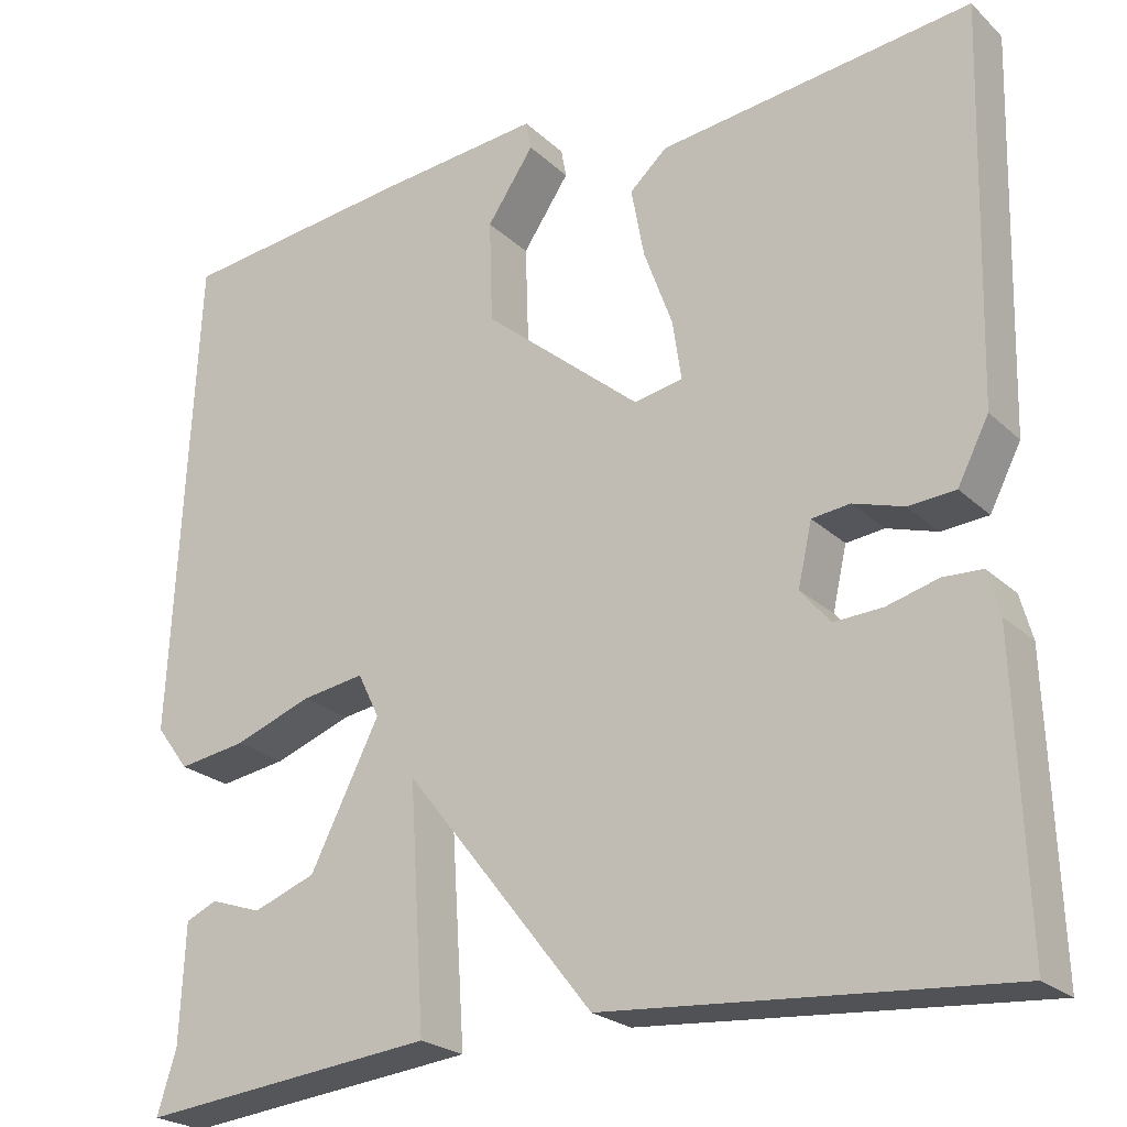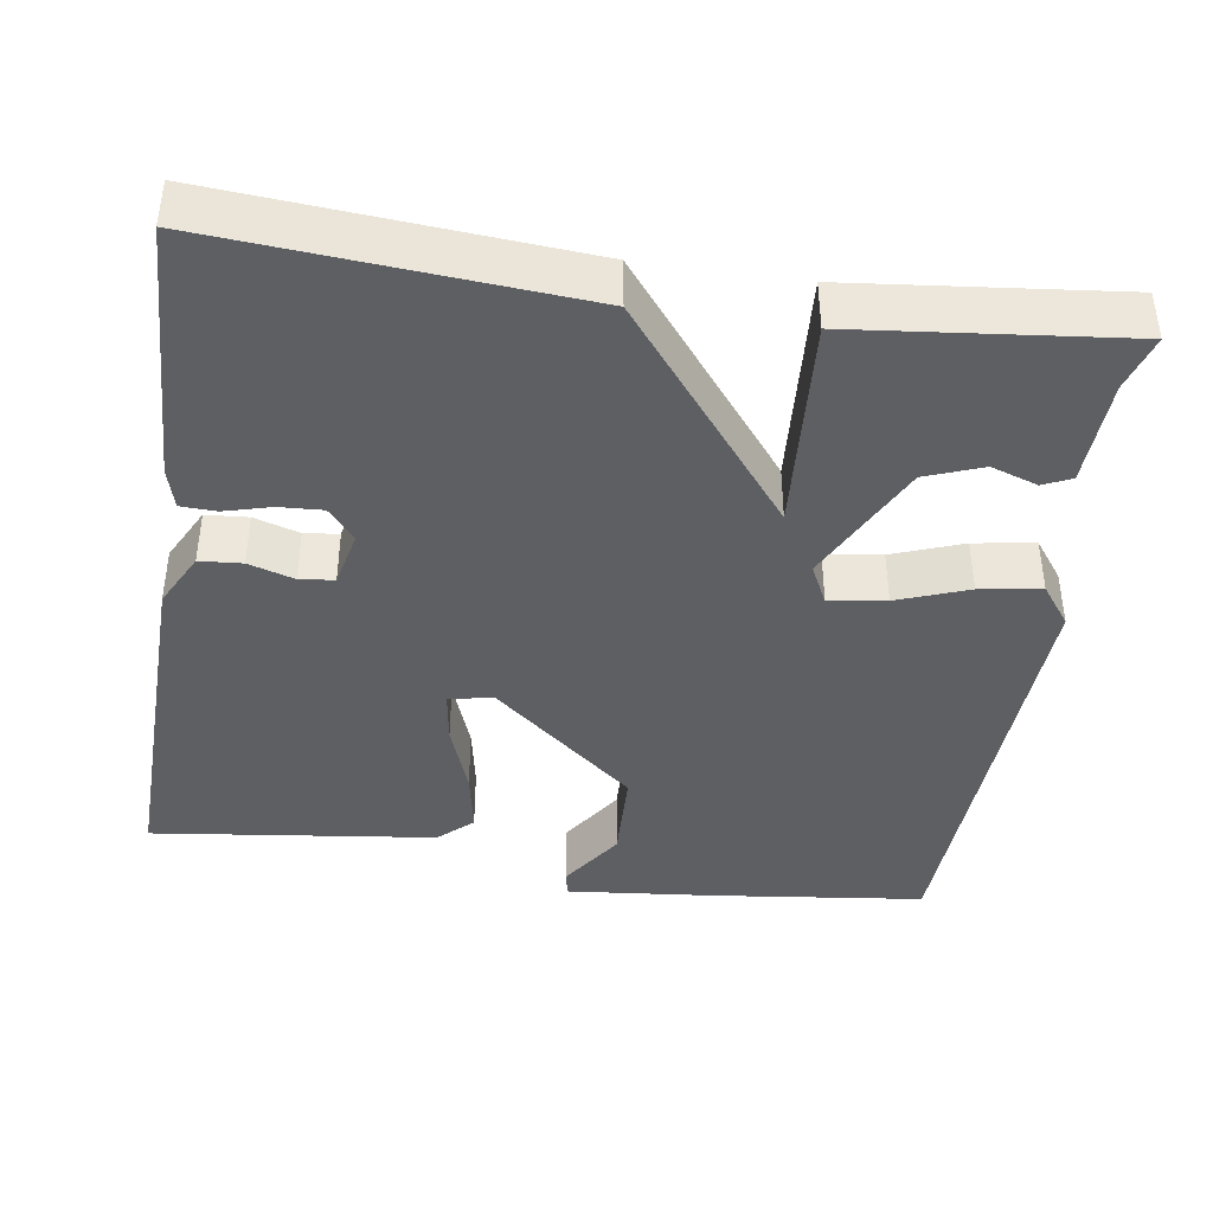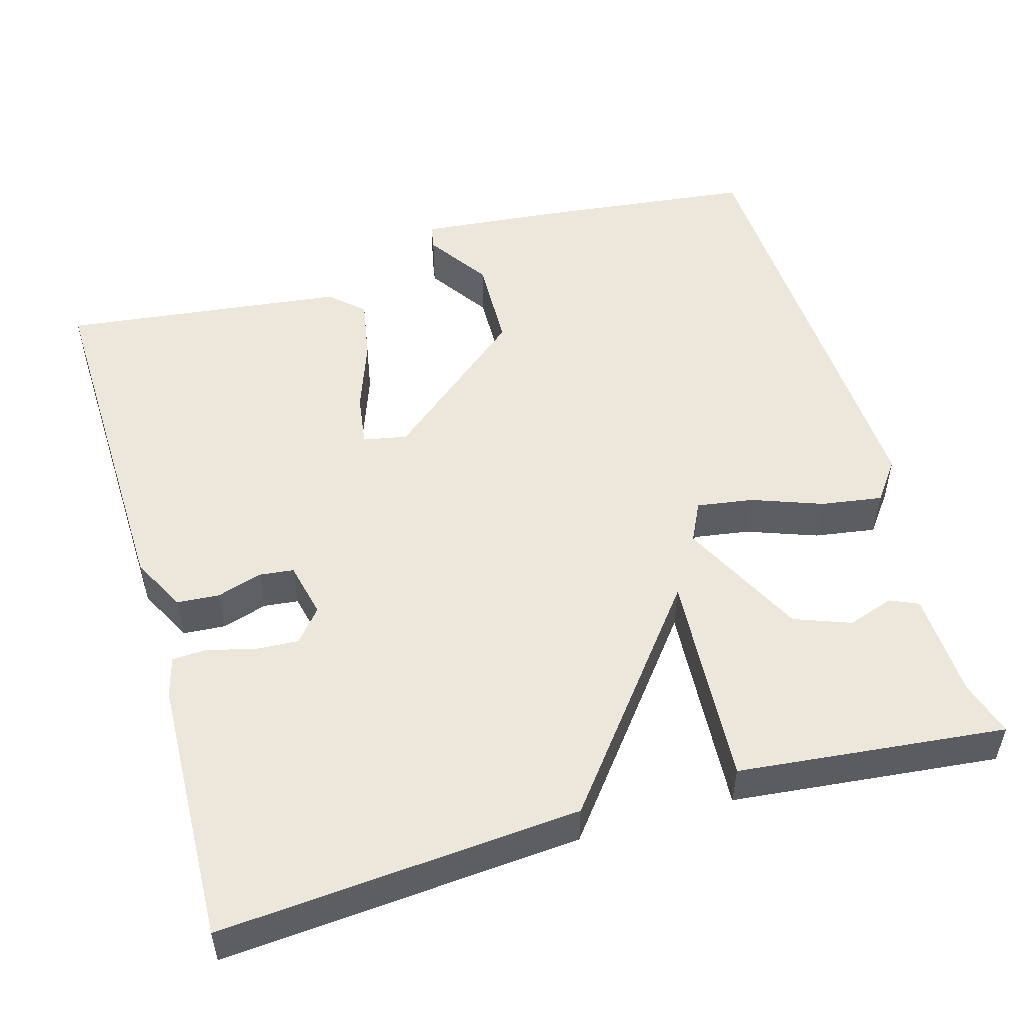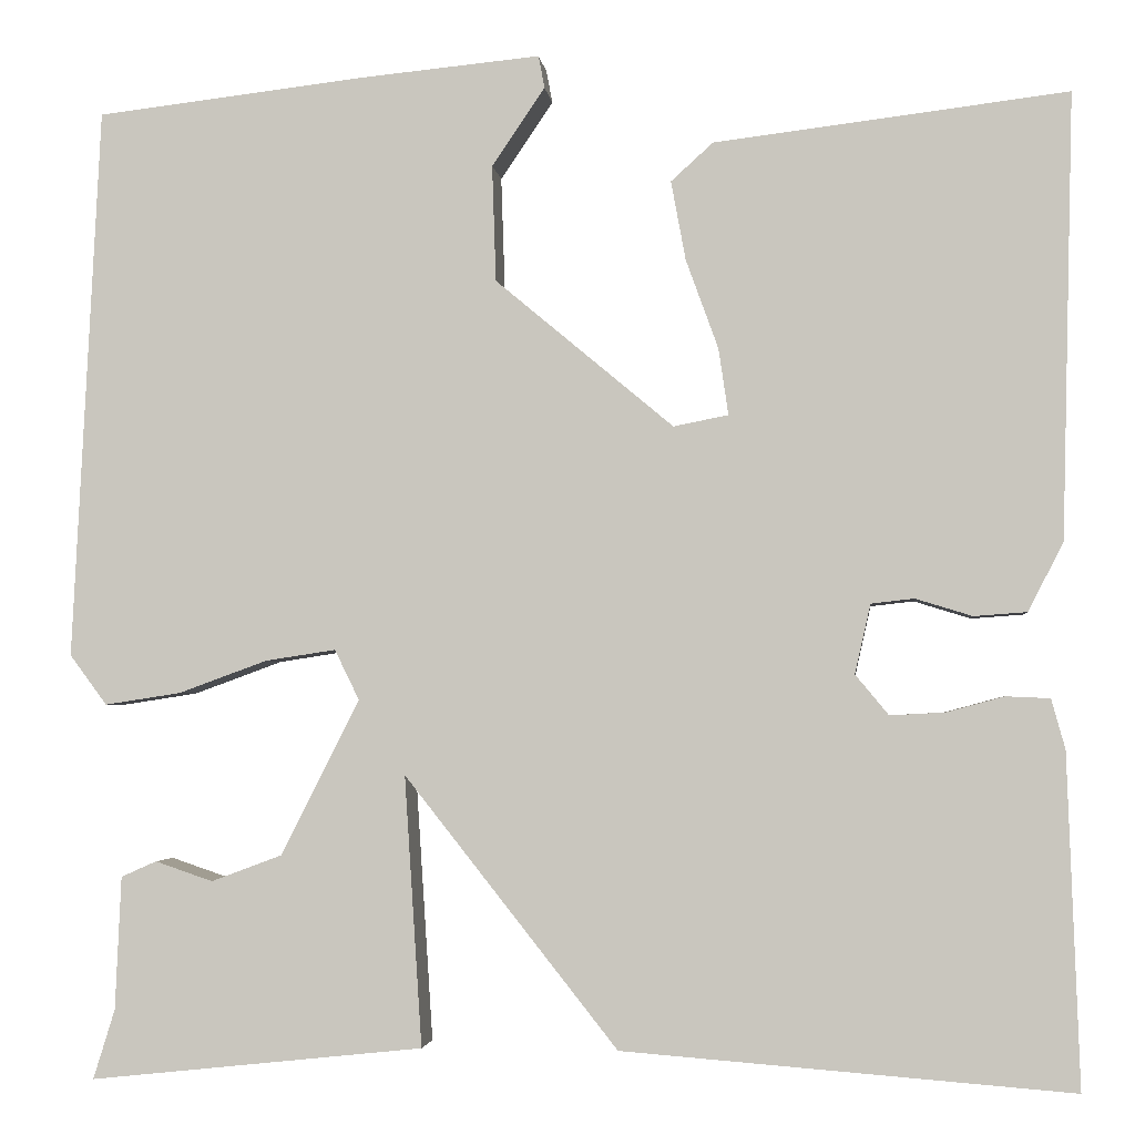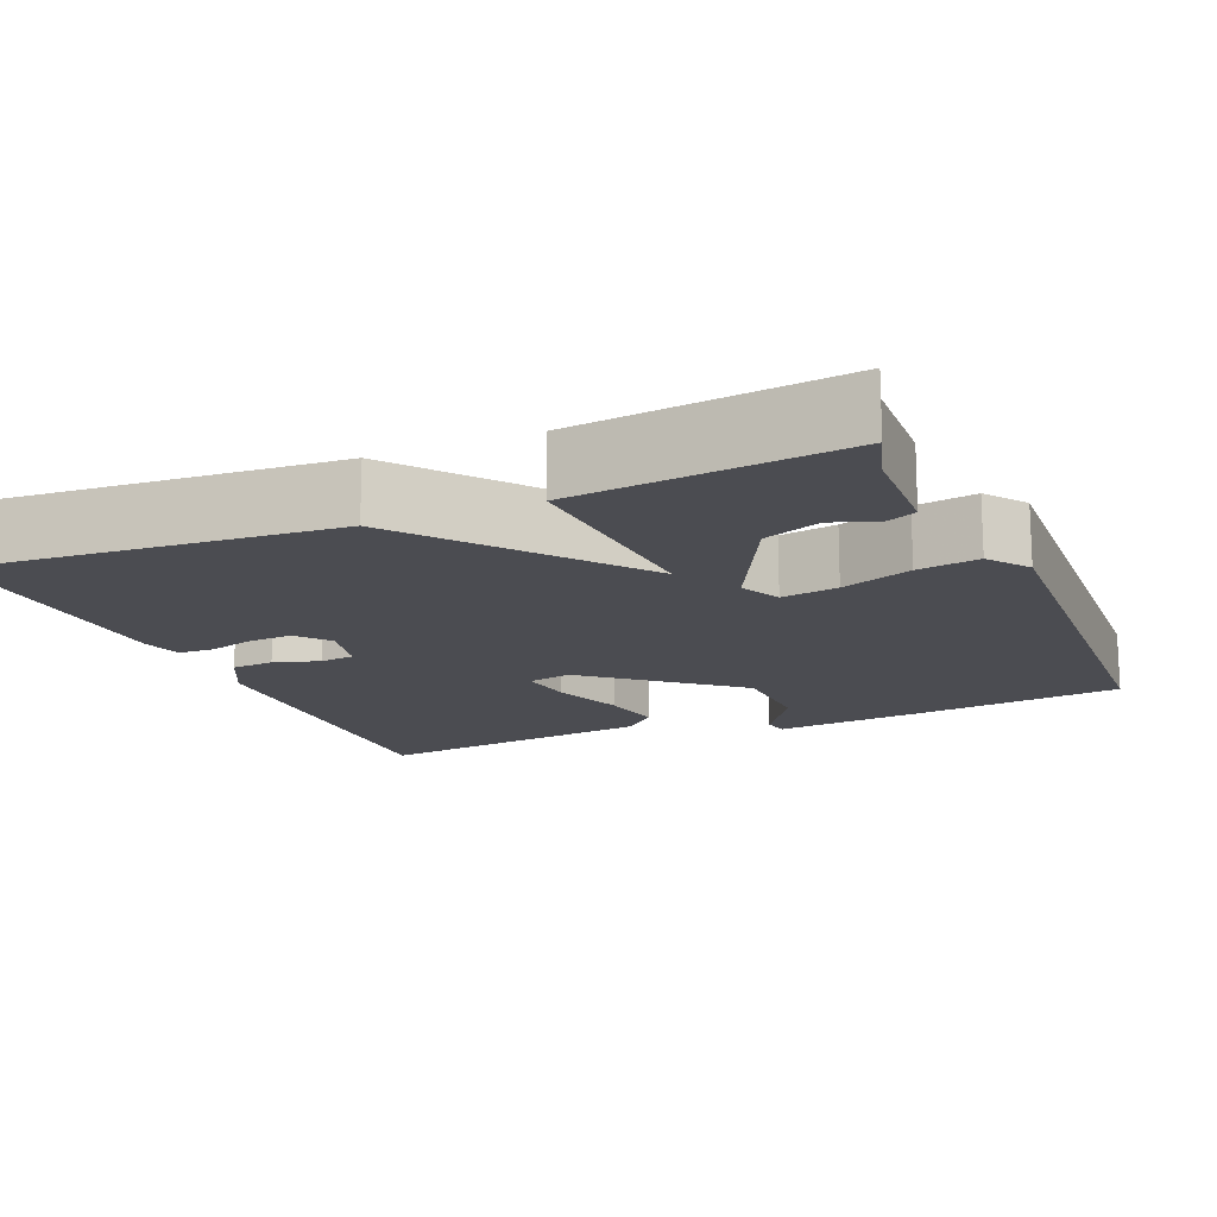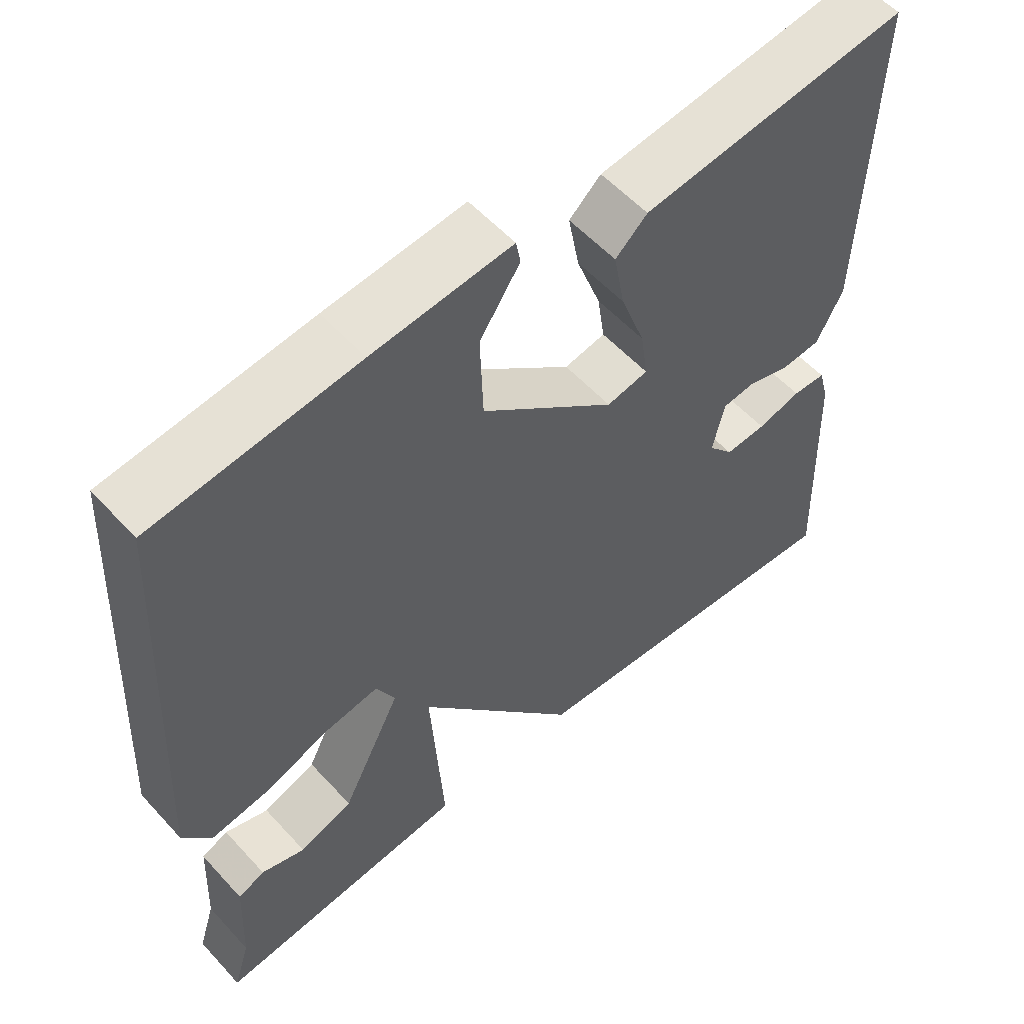
<metadata>
{"format":"obj","ext":"obj","renderer":"f3d","projection":"perspective","resolution":1024,"background":"white","views":[{"elev":-23.4,"azim":33.7,"up":"+Z"},{"elev":-41.1,"azim":171.6,"up":"+Y"},{"elev":51.9,"azim":163.9,"up":"+Y"},{"elev":-3.0,"azim":6.3,"up":"+Z"},{"elev":-15.5,"azim":-156.9,"up":"+Y"},{"elev":56.0,"azim":-41.6,"up":"+Z"}]}
</metadata>
<code>
v 0.5 0.07 -0.5
v 0.041 0.07 -0.464
v -0.177 0.07 -0.188
v -0.159 0.07 -0.464
v -0.5 0.07 -0.5
v -0.478 0.07 -0.429
v -0.472 0.07 -0.293
v -0.436 0.07 -0.277
v -0.377 0.07 -0.297
v -0.305 0.07 -0.27
v -0.225 0.07 -0.111
v -0.25 0.07 -0.06
v -0.322 0.07 -0.071
v -0.412 0.07 -0.104
v -0.49 0.07 -0.116
v -0.528 0.07 -0.065
v -0.5 0.07 0.5
v -0.227 0.07 0.532
v -0.04 0.07 0.55
v -0.034 0.07 0.517
v -0.088 0.07 0.437
v -0.084 0.07 0.318
v 0.098 0.07 0.166
v 0.154 0.07 0.177
v 0.144 0.07 0.245
v 0.111 0.07 0.336
v 0.096 0.07 0.417
v 0.139 0.07 0.456
v 0.5 0.07 0.5
v 0.488 0.07 0.046
v 0.452 0.07 -0.024
v 0.398 0.07 -0.028
v 0.34 0.07 -0.01
v 0.296 0.07 -0.015
v 0.28 0.07 -0.086
v 0.314 0.07 -0.127
v 0.37 0.07 -0.124
v 0.429 0.07 -0.108
v 0.474 0.07 -0.11
v 0.488 0.07 -0.161
v 0.5 0 -0.5
v 0.041 0 -0.464
v -0.177 0 -0.188
v -0.159 0 -0.464
v -0.5 0 -0.5
v -0.478 0 -0.429
v -0.472 0 -0.293
v -0.436 0 -0.277
v -0.377 0 -0.297
v -0.305 0 -0.27
v -0.225 0 -0.111
v -0.25 0 -0.06
v -0.322 0 -0.071
v -0.412 0 -0.104
v -0.49 0 -0.116
v -0.528 0 -0.065
v -0.5 0 0.5
v -0.227 0 0.532
v -0.04 0 0.55
v -0.034 0 0.517
v -0.088 0 0.437
v -0.084 0 0.318
v 0.098 0 0.166
v 0.154 0 0.177
v 0.144 0 0.245
v 0.111 0 0.336
v 0.096 0 0.417
v 0.139 0 0.456
v 0.5 0 0.5
v 0.488 0 0.046
v 0.452 0 -0.024
v 0.398 0 -0.028
v 0.34 0 -0.01
v 0.296 0 -0.015
v 0.28 0 -0.086
v 0.314 0 -0.127
v 0.37 0 -0.124
v 0.429 0 -0.108
v 0.474 0 -0.11
v 0.488 0 -0.161
f 40 1 2
f 39 40 2
f 38 39 2
f 37 38 2
f 36 37 2 3
f 35 36 3
f 34 35 3
f 31 32 33
f 30 31 33
f 29 30 33
f 28 29 33
f 27 28 33
f 26 27 33
f 25 26 33
f 24 25 33 34
f 23 24 34 3
f 19 20 21
f 18 19 21
f 17 18 21
f 16 17 21
f 15 16 21
f 15 21 22
f 14 15 22
f 13 14 22
f 12 13 22 23
f 6 7 8 9
f 6 9 10
f 5 6 10
f 4 5 10
f 3 4 10
f 11 12 23 3
f 3 10 11
f 42 41 80
f 42 80 79
f 42 79 78
f 42 78 77
f 43 42 77 76
f 43 76 75
f 43 75 74
f 73 72 71
f 73 71 70
f 73 70 69
f 73 69 68
f 73 68 67
f 73 67 66
f 73 66 65
f 74 73 65 64
f 43 74 64 63
f 61 60 59
f 61 59 58
f 61 58 57
f 61 57 56
f 61 56 55
f 62 61 55
f 62 55 54
f 62 54 53
f 63 62 53 52
f 49 48 47 46
f 50 49 46
f 50 46 45
f 50 45 44
f 50 44 43
f 43 63 52 51
f 51 50 43
f 1 41 42 2
f 2 42 43 3
f 3 43 44 4
f 4 44 45 5
f 5 45 46 6
f 6 46 47 7
f 7 47 48 8
f 8 48 49 9
f 9 49 50 10
f 10 50 51 11
f 11 51 52 12
f 12 52 53 13
f 13 53 54 14
f 14 54 55 15
f 15 55 56 16
f 16 56 57 17
f 17 57 58 18
f 18 58 59 19
f 19 59 60 20
f 20 60 61 21
f 21 61 62 22
f 22 62 63 23
f 23 63 64 24
f 24 64 65 25
f 25 65 66 26
f 26 66 67 27
f 27 67 68 28
f 28 68 69 29
f 29 69 70 30
f 30 70 71 31
f 31 71 72 32
f 32 72 73 33
f 33 73 74 34
f 34 74 75 35
f 35 75 76 36
f 36 76 77 37
f 37 77 78 38
f 38 78 79 39
f 39 79 80 40
f 40 80 41 1

</code>
